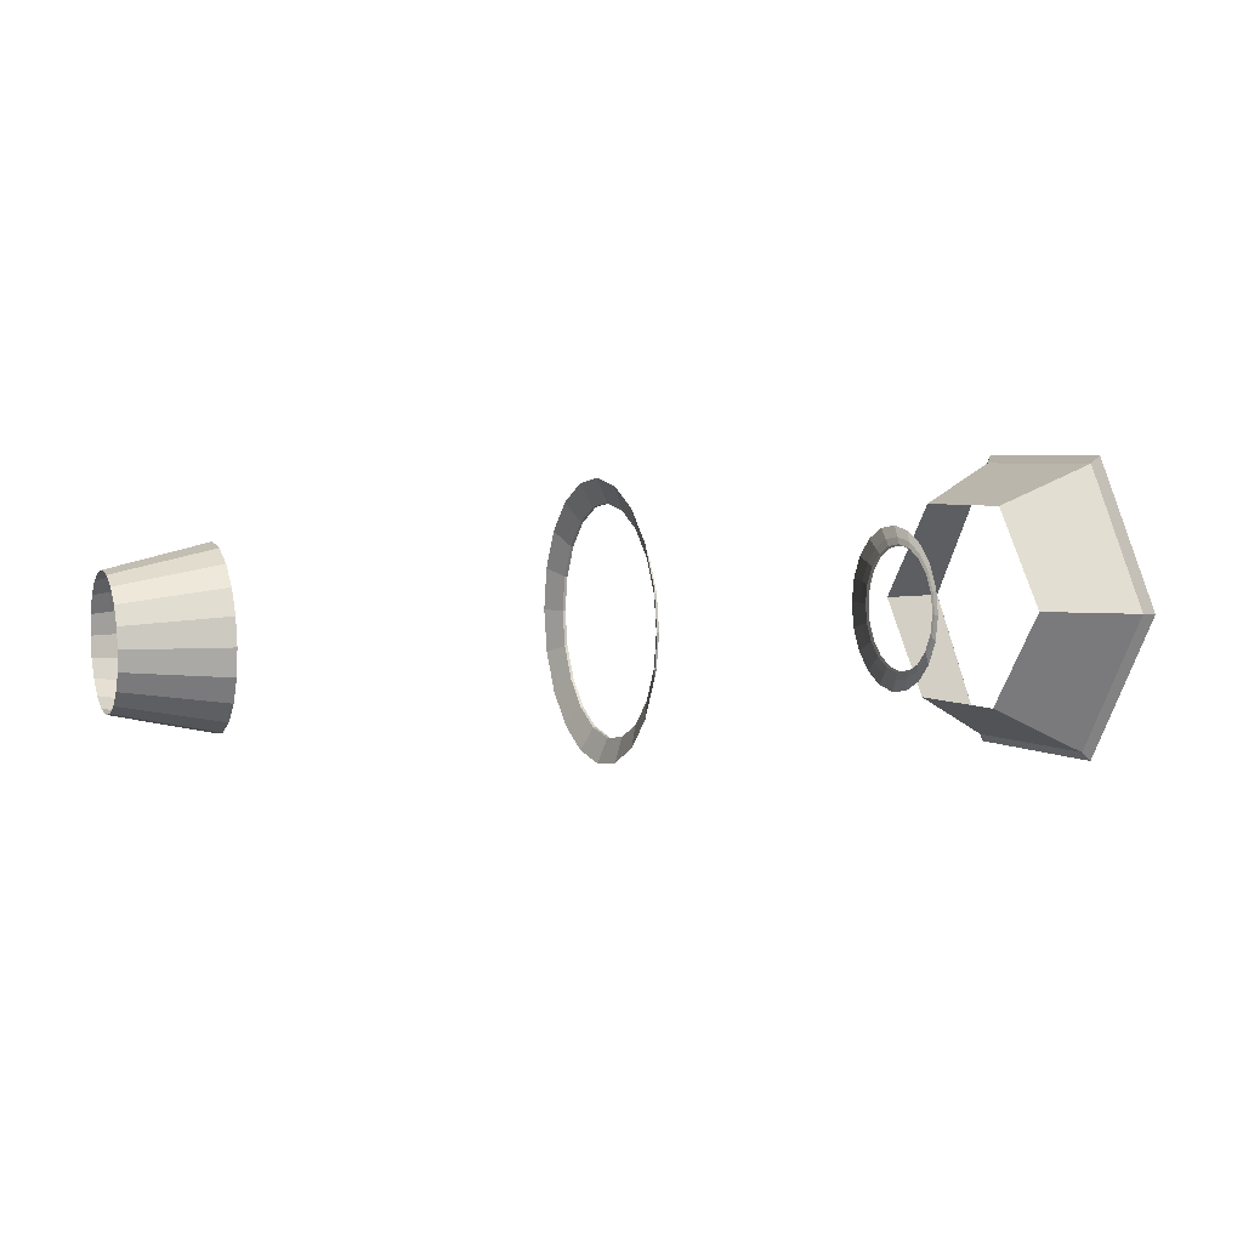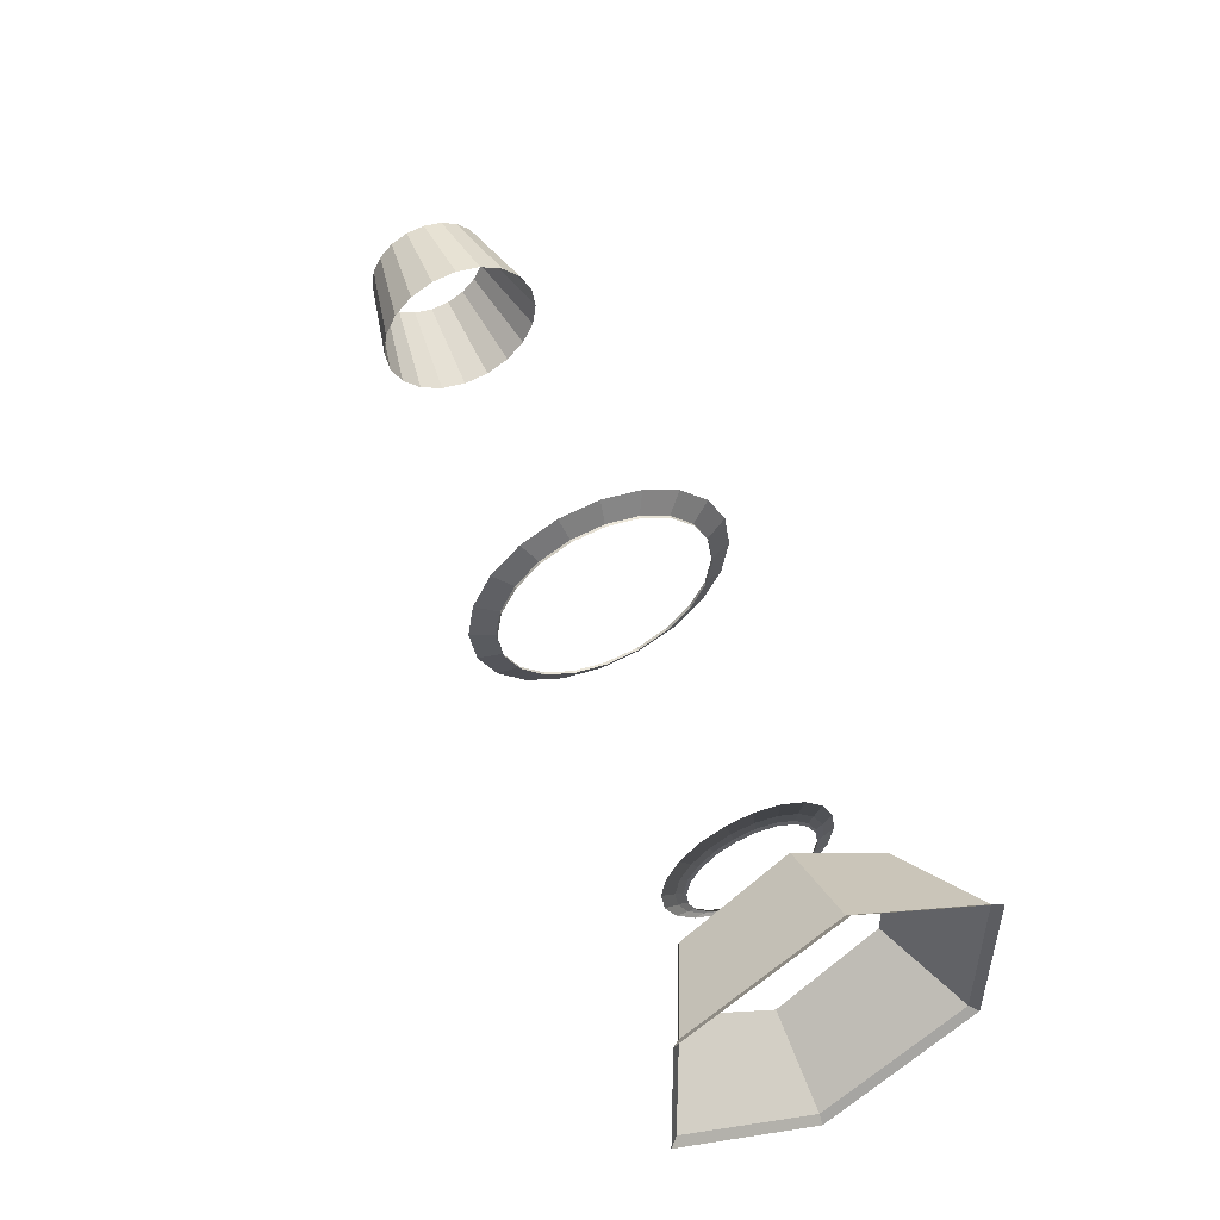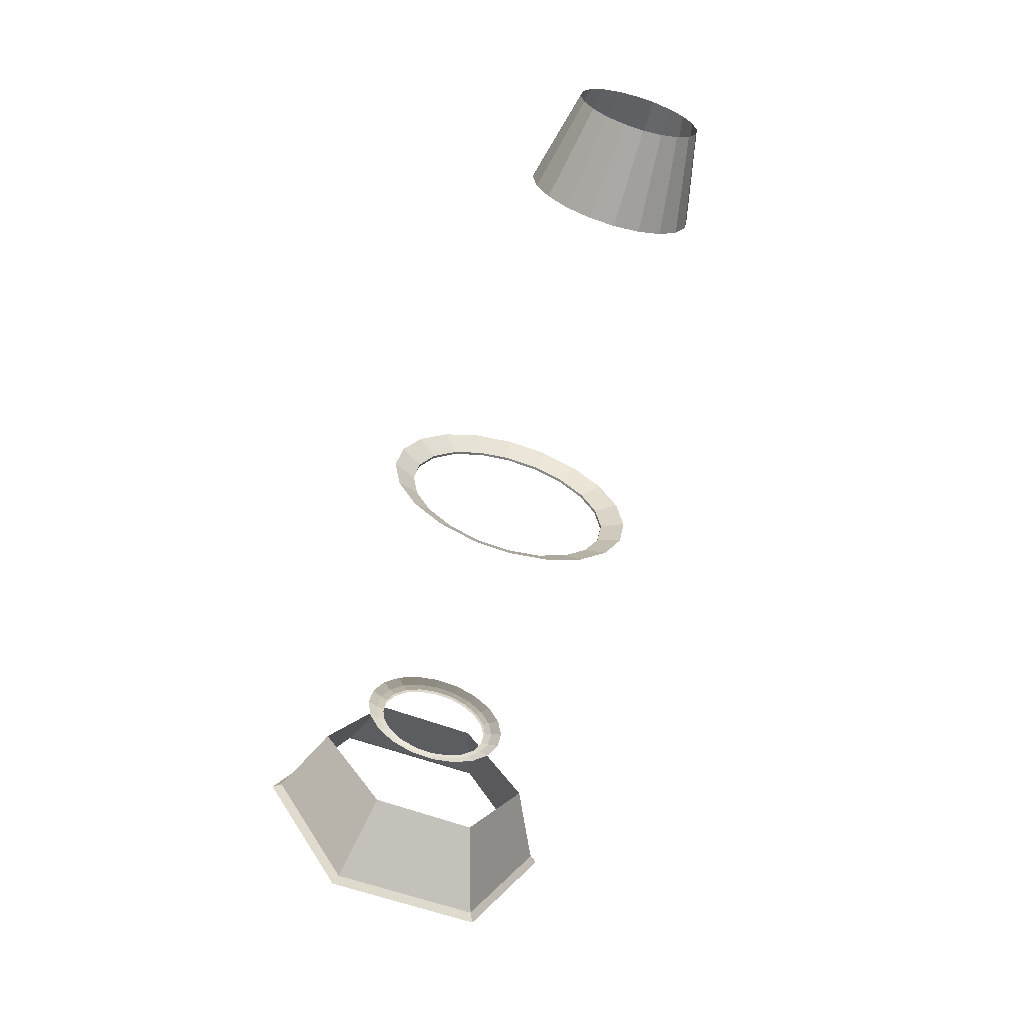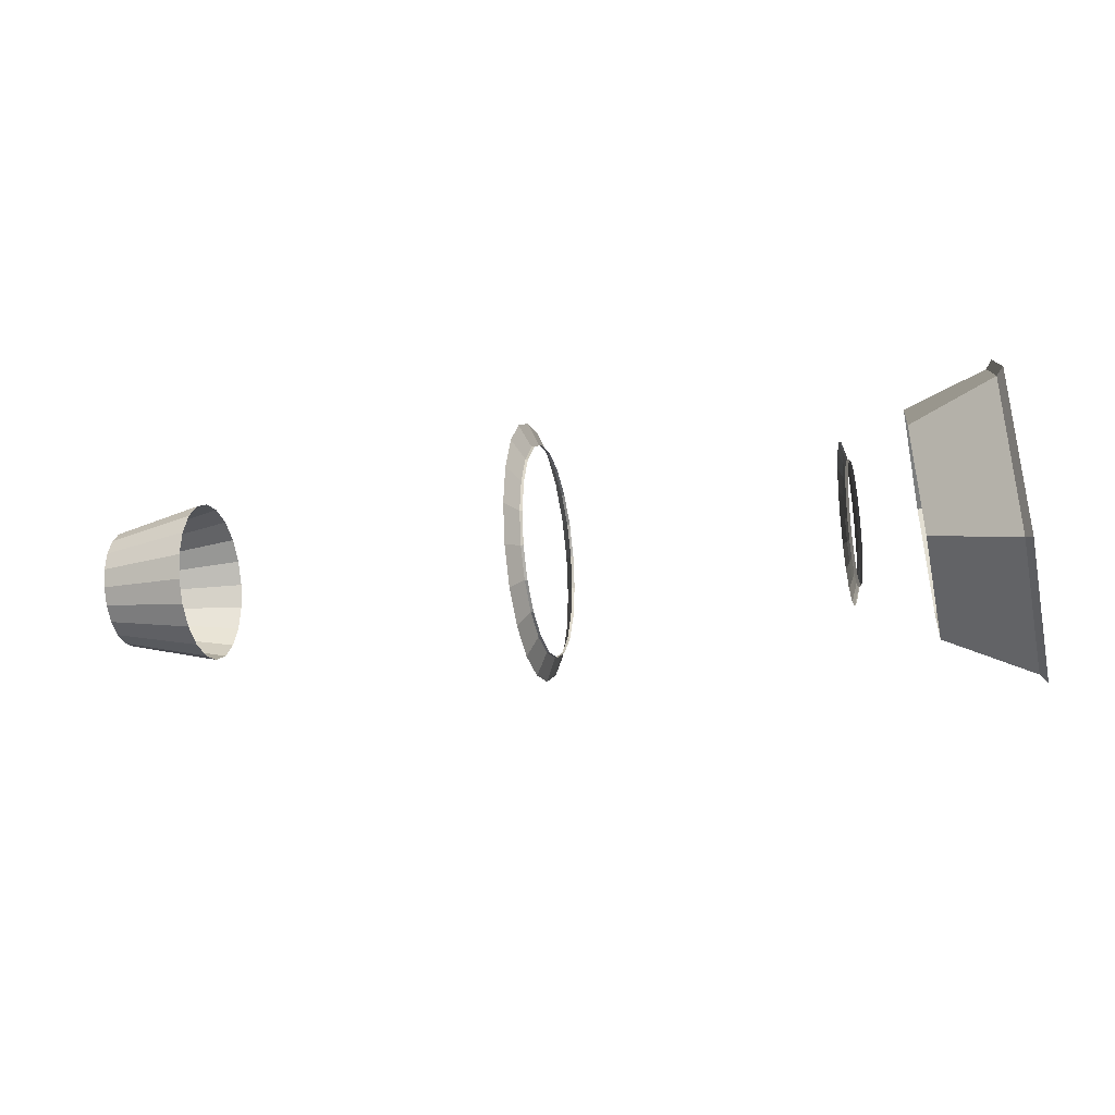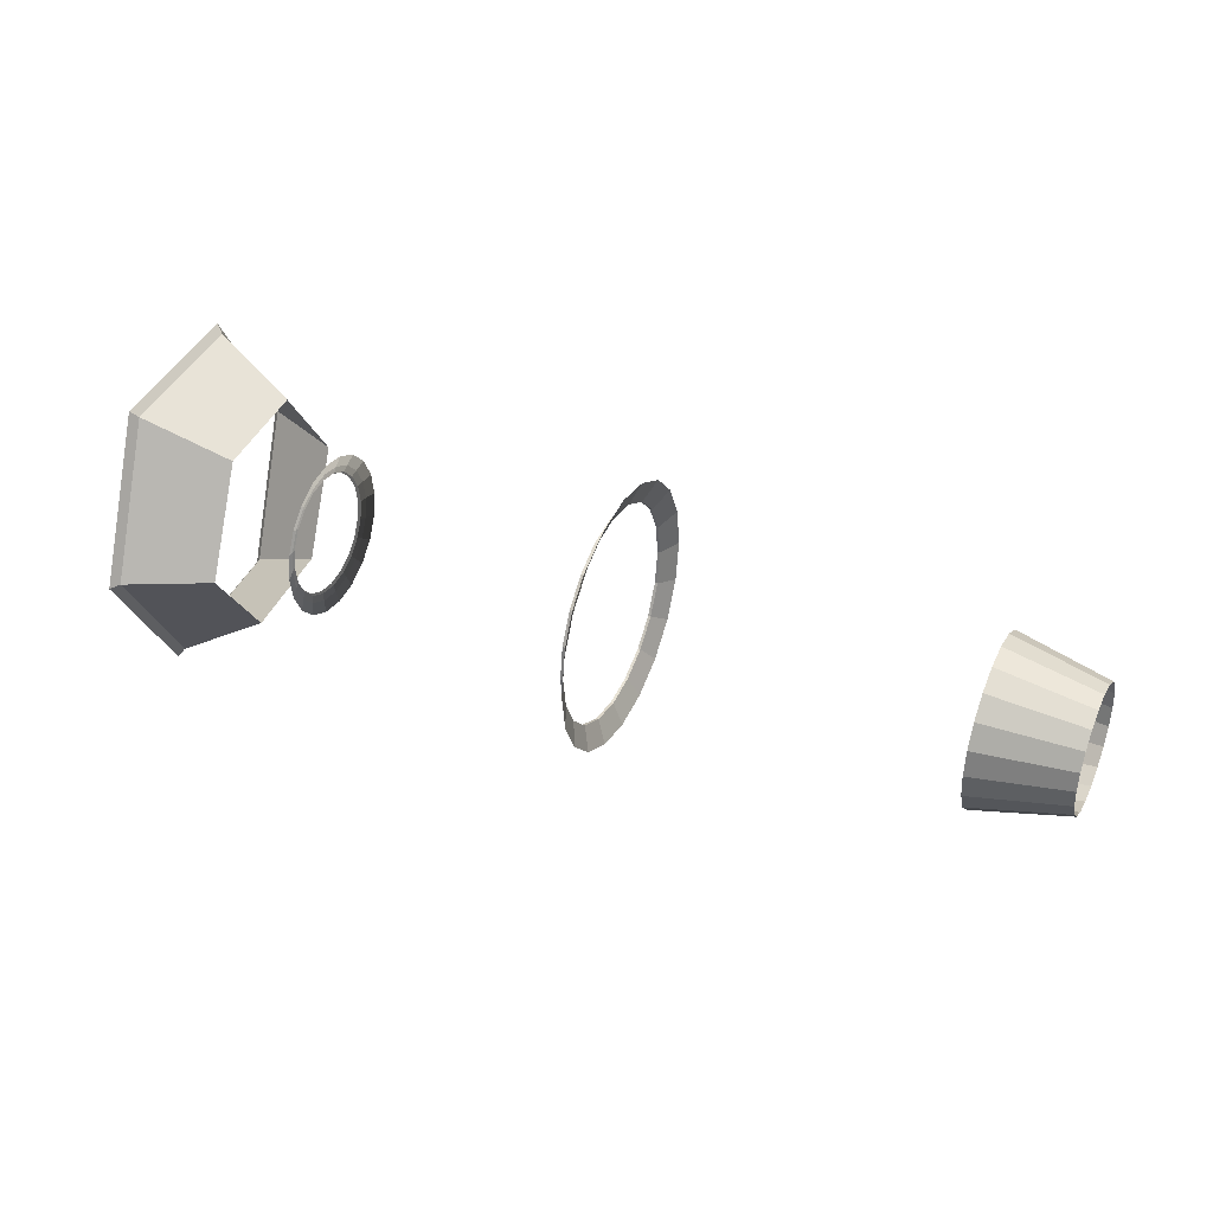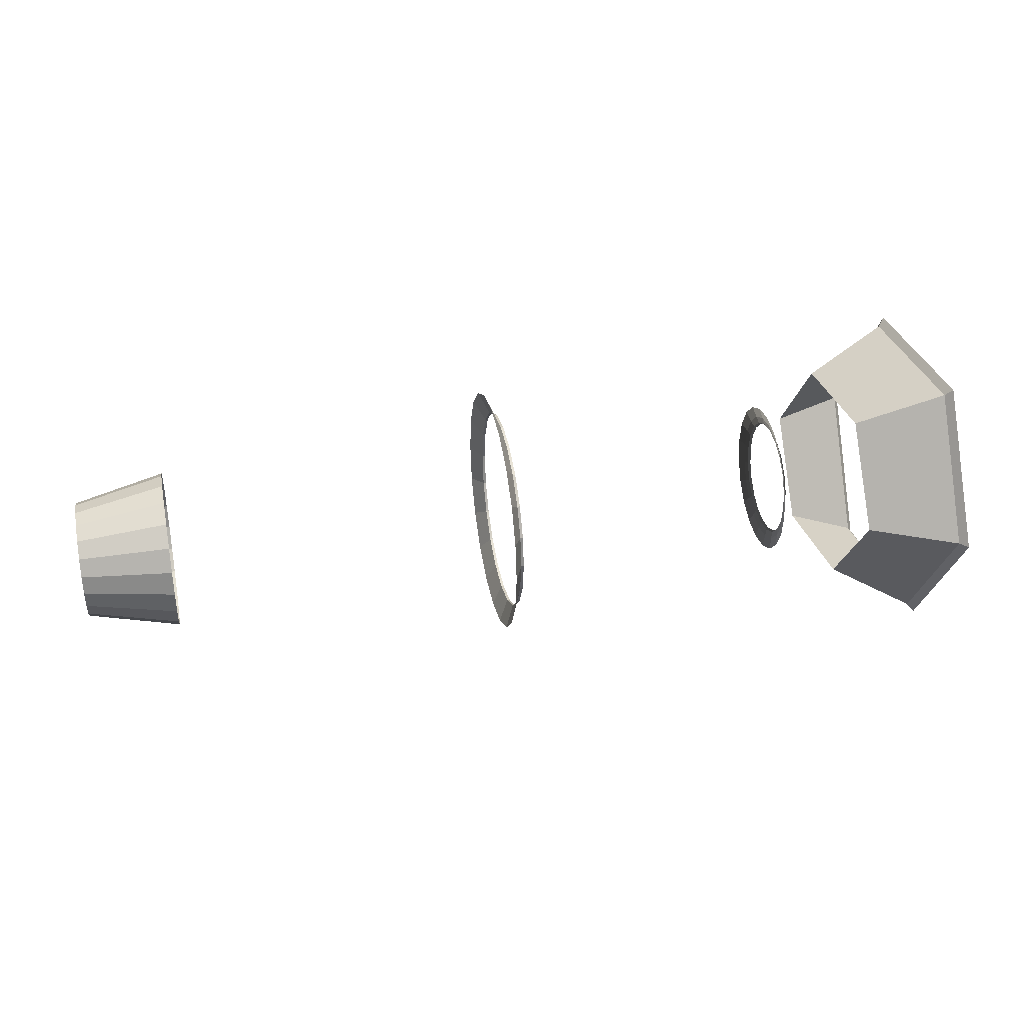
<metadata>
{"format":"obj","ext":"obj","renderer":"f3d","projection":"perspective","resolution":1024,"background":"white","views":[{"elev":5.6,"azim":-23.7,"up":"+Z"},{"elev":54.4,"azim":66.3,"up":"+Y"},{"elev":-61.6,"azim":-106.6,"up":"+Z"},{"elev":-21.5,"azim":13.9,"up":"+Y"},{"elev":37.1,"azim":-155.1,"up":"+Z"},{"elev":35.3,"azim":-11.8,"up":"+Z"}]}
</metadata>
<code>
g default
v 796.1 145.3 -3.076
v 798.1 66.27 -133.8
v 792.6 61.82 -126.2
v 790.7 136.5 -2.758
v 805.5 71.99 130.6
v 799.6 67.2 123.6
v 816.8 -80.26 133.6
v 810.3 -76.67 126.4
v 809.5 -85.99 -130.8
v 803.4 -82.12 -123.4
v 818.9 -159.2 2.888
v 812.2 -151.3 2.88
v 718.2 43.09 -85.69
v 716.6 103.6 0.02024
v 723.8 47.43 88.43
v 732.5 -54.17 90.39
v 726.9 -58.61 -83.73
v 734.1 -114.7 4.592
v 64.48 59.43 -43.18
v 64.48 69.86 -22.7
v 64.48 43.18 -59.43
v 64.48 22.7 -69.86
v 64.48 2e-06 -73.46
v 64.48 -22.7 -69.86
v 64.48 -43.18 -59.43
v 64.48 -59.43 -43.18
v 64.48 -69.86 -22.7
v 64.48 -73.46 5e-06
v 64.48 -69.86 22.7
v 64.48 -59.43 43.18
v 64.48 -43.18 59.43
v 64.48 -22.7 69.86
v 64.48 2e-06 73.46
v 64.48 22.7 69.86
v 64.48 43.18 59.43
v 64.48 59.43 43.18
v 64.48 69.86 22.7
v 64.48 73.46 5e-06
v -18.6 51.69 -16.79
v -18.6 43.97 -31.95
v -18.6 31.95 -43.97
v -18.6 16.79 -51.69
v -18.6 0 -54.35
v -18.6 -16.79 -51.69
v -18.6 -31.95 -43.97
v -18.6 -43.97 -31.95
v -18.6 -51.69 -16.79
v -18.6 -54.35 1e-06
v -18.6 -51.69 16.79
v -18.6 -43.97 31.95
v -18.6 -31.95 43.97
v -18.6 -16.79 51.69
v -18.6 0 54.35
v -18.6 16.79 51.69
v -18.6 31.95 43.97
v -18.6 43.97 31.95
v -18.6 51.69 16.79
v -18.6 54.35 1e-06
v 392.9 92.02 -29.9
v 390.5 92.02 -29.9
v 390.5 78.28 -56.87
v 392.9 78.28 -56.87
v 390.5 56.87 -78.28
v 392.9 56.87 -78.28
v 390.5 29.9 -92.02
v 392.9 29.9 -92.02
v 390.5 1e-06 -96.76
v 392.9 1e-06 -96.76
v 390.5 -29.9 -92.02
v 392.9 -29.9 -92.02
v 390.5 -56.87 -78.28
v 392.9 -56.87 -78.28
v 390.5 -78.28 -56.87
v 392.9 -78.28 -56.87
v 390.5 -92.02 -29.9
v 392.9 -92.02 -29.9
v 390.5 -96.76 3e-06
v 392.9 -96.76 3e-06
v 390.5 -92.02 29.9
v 392.9 -92.02 29.9
v 390.5 -78.28 56.87
v 392.9 -78.28 56.87
v 390.5 -56.87 78.28
v 392.9 -56.87 78.28
v 390.5 -29.9 92.02
v 392.9 -29.9 92.02
v 390.5 1e-06 96.76
v 392.9 1e-06 96.76
v 390.5 29.9 92.02
v 392.9 29.9 92.02
v 390.5 56.87 78.28
v 392.9 56.87 78.28
v 390.5 78.28 56.87
v 392.9 78.28 56.87
v 390.5 92.02 29.9
v 392.9 92.02 29.9
v 390.5 96.76 3e-06
v 392.9 96.76 3e-06
v 381.5 111.8 -36.33
v 381.5 95.12 -69.11
v 381.5 69.11 -95.12
v 381.5 36.33 -111.8
v 381.5 -2.3e-05 -117.6
v 381.5 -36.33 -111.8
v 381.5 -69.11 -95.12
v 381.5 -95.11 -69.11
v 381.5 -111.8 -36.33
v 381.5 -117.6 0
v 381.5 -111.8 36.33
v 381.5 -95.11 69.11
v 381.5 -69.11 95.11
v 381.5 -36.33 111.8
v 381.5 8e-06 117.6
v 381.5 36.33 111.8
v 381.5 69.11 95.11
v 381.5 95.11 69.11
v 381.5 111.8 36.33
v 381.5 117.6 3.1e-05
v 668.5 52.27 -16.98
v 668.5 44.46 -32.3
v 666.2 45.55 -33.1
v 666.2 53.55 -17.4
v 668.5 32.3 -44.46
v 666.2 33.1 -45.55
v 668.5 16.98 -52.27
v 666.2 17.4 -53.55
v 668.5 -6.7e-05 -54.96
v 666.2 -6.5e-05 -56.31
v 668.5 -16.98 -52.27
v 666.2 -17.4 -53.55
v 668.5 -32.3 -44.46
v 666.2 -33.1 -45.55
v 668.5 -44.46 -32.3
v 666.2 -45.55 -33.1
v 668.5 -52.27 -16.98
v 666.2 -53.55 -17.4
v 668.5 -54.96 5e-06
v 666.2 -56.31 5e-06
v 668.5 -52.27 16.98
v 666.2 -53.55 17.4
v 668.5 -44.46 32.3
v 666.2 -45.55 33.1
v 668.5 -32.3 44.46
v 666.2 -33.1 45.55
v 668.5 -16.98 52.27
v 666.2 -17.4 53.55
v 668.5 -6.7e-05 54.96
v 666.2 -7e-05 56.31
v 668.5 16.98 52.27
v 666.2 17.4 53.55
v 668.5 32.3 44.46
v 666.2 33.1 45.55
v 668.5 44.46 32.3
v 666.2 45.55 33.1
v 668.5 52.27 16.98
v 666.2 53.55 17.4
v 668.5 54.96 5e-06
v 666.2 56.31 6e-06
v 664.6 59.56 -19.35
v 664.6 50.66 -36.81
v 664.6 36.81 -50.66
v 664.6 19.35 -59.56
v 664.6 -8.7e-05 -62.62
v 664.6 -19.35 -59.56
v 664.6 -36.81 -50.66
v 664.6 -50.66 -36.81
v 664.6 -59.56 -19.35
v 664.6 -62.62 -1.6e-05
v 664.6 -59.56 19.35
v 664.6 -50.66 36.81
v 664.6 -36.81 50.66
v 664.6 -19.35 59.56
v 664.6 -9.1e-05 62.62
v 664.6 19.35 59.56
v 664.6 36.81 50.66
v 664.6 50.66 36.81
v 664.6 59.56 19.35
v 664.6 62.62 -8.4e-05
v 661.6 69.28 -22.51
v 661.6 58.93 -42.82
v 661.6 42.82 -58.93
v 661.6 22.51 -69.28
v 661.6 -0.000155 -72.84
v 661.6 -22.51 -69.28
v 661.6 -42.82 -58.93
v 661.6 -58.93 -42.82
v 661.6 -69.28 -22.51
v 661.6 -72.84 -5.9e-05
v 661.6 -69.28 22.51
v 661.6 -58.93 42.82
v 661.6 -42.82 58.93
v 661.6 -22.51 69.28
v 661.6 -0.000152 72.84
v 661.6 22.51 69.28
v 661.6 42.82 58.93
v 661.6 58.93 42.82
v 661.6 69.28 22.51
v 661.6 72.84 -0.000174
g Level01_HoloLights:Mesh
f 1 2 3 4
f 5 1 4 6
f 7 5 6 8
f 2 9 10 3
f 11 7 8 12
f 9 11 12 10
f 4 3 13 14
f 6 4 14 15
f 8 6 15 16
f 3 10 17 13
f 12 8 16 18
f 10 12 18 17
f 20 19 40 39
f 19 21 41 40
f 21 22 42 41
f 22 23 43 42
f 23 24 44 43
f 24 25 45 44
f 25 26 46 45
f 26 27 47 46
f 27 28 48 47
f 28 29 49 48
f 29 30 50 49
f 30 31 51 50
f 31 32 52 51
f 32 33 53 52
f 33 34 54 53
f 34 35 55 54
f 35 36 56 55
f 36 37 57 56
f 37 38 58 57
f 38 20 39 58
f 59 60 61 62
f 62 61 63 64
f 64 63 65 66
f 66 65 67 68
f 68 67 69 70
f 70 69 71 72
f 72 71 73 74
f 74 73 75 76
f 76 75 77 78
f 78 77 79 80
f 80 79 81 82
f 82 81 83 84
f 84 83 85 86
f 86 85 87 88
f 88 87 89 90
f 90 89 91 92
f 92 91 93 94
f 94 93 95 96
f 96 95 97 98
f 98 97 60 59
f 61 60 99 100
f 63 61 100 101
f 65 63 101 102
f 67 65 102 103
f 69 67 103 104
f 71 69 104 105
f 73 71 105 106
f 75 73 106 107
f 77 75 107 108
f 79 77 108 109
f 81 79 109 110
f 83 81 110 111
f 85 83 111 112
f 87 85 112 113
f 89 87 113 114
f 91 89 114 115
f 93 91 115 116
f 95 93 116 117
f 97 95 117 118
f 60 97 118 99
f 119 120 121 122
f 120 123 124 121
f 123 125 126 124
f 125 127 128 126
f 127 129 130 128
f 129 131 132 130
f 131 133 134 132
f 133 135 136 134
f 135 137 138 136
f 137 139 140 138
f 139 141 142 140
f 141 143 144 142
f 143 145 146 144
f 145 147 148 146
f 147 149 150 148
f 149 151 152 150
f 151 153 154 152
f 153 155 156 154
f 155 157 158 156
f 157 119 122 158
f 122 121 160 159
f 121 124 161 160
f 124 126 162 161
f 126 128 163 162
f 128 130 164 163
f 130 132 165 164
f 132 134 166 165
f 134 136 167 166
f 136 138 168 167
f 138 140 169 168
f 140 142 170 169
f 142 144 171 170
f 144 146 172 171
f 146 148 173 172
f 148 150 174 173
f 150 152 175 174
f 152 154 176 175
f 154 156 177 176
f 156 158 178 177
f 158 122 159 178
f 159 160 180 179
f 160 161 181 180
f 161 162 182 181
f 162 163 183 182
f 163 164 184 183
f 164 165 185 184
f 165 166 186 185
f 166 167 187 186
f 167 168 188 187
f 168 169 189 188
f 169 170 190 189
f 170 171 191 190
f 171 172 192 191
f 172 173 193 192
f 173 174 194 193
f 174 175 195 194
f 175 176 196 195
f 176 177 197 196
f 177 178 198 197
f 178 159 179 198

</code>
